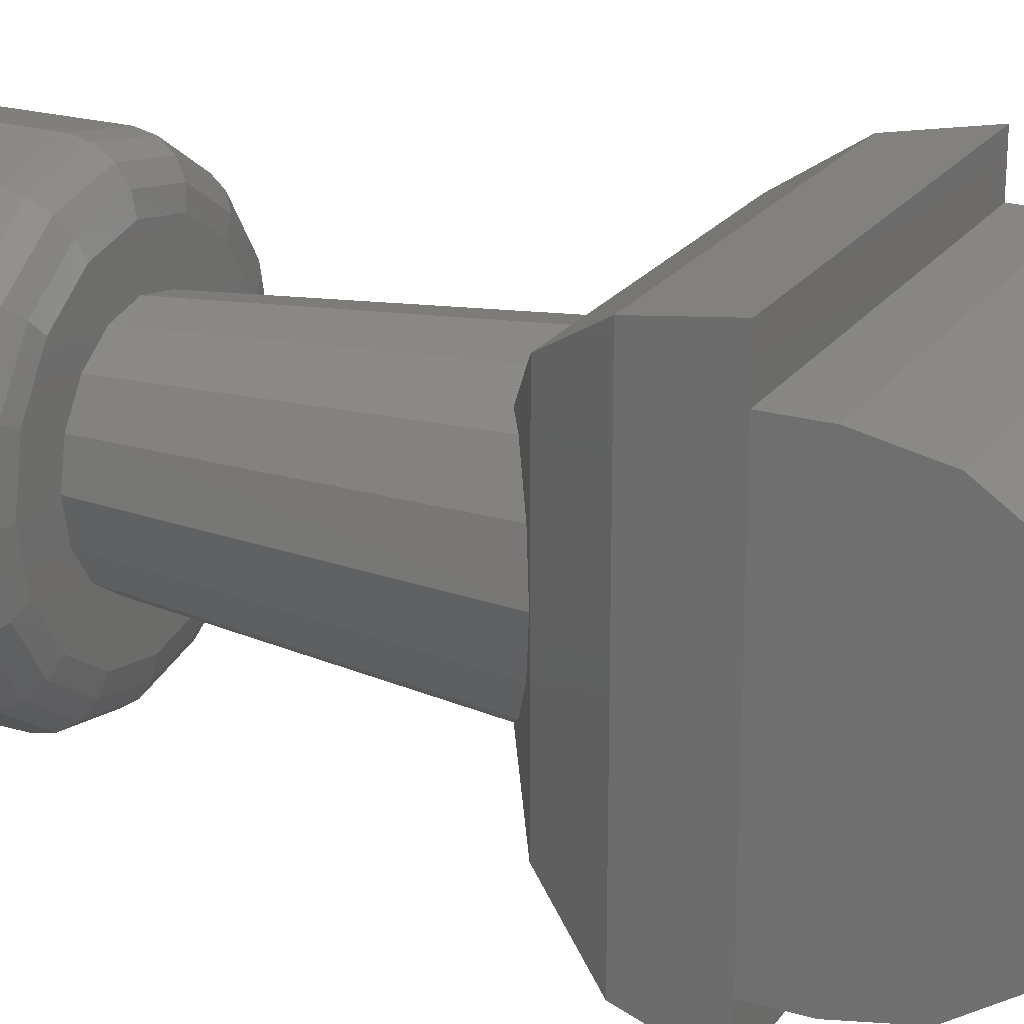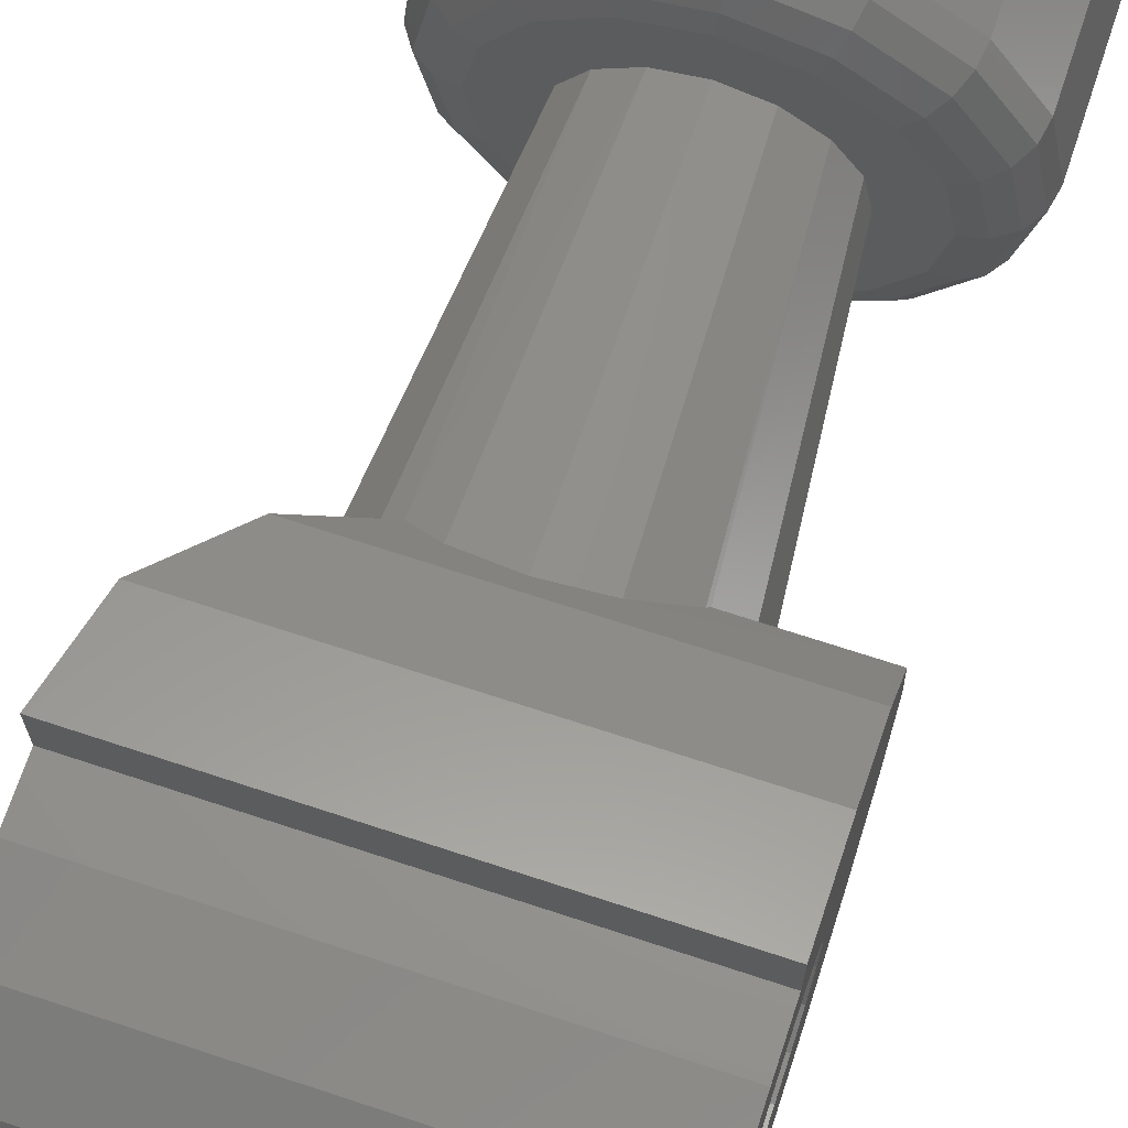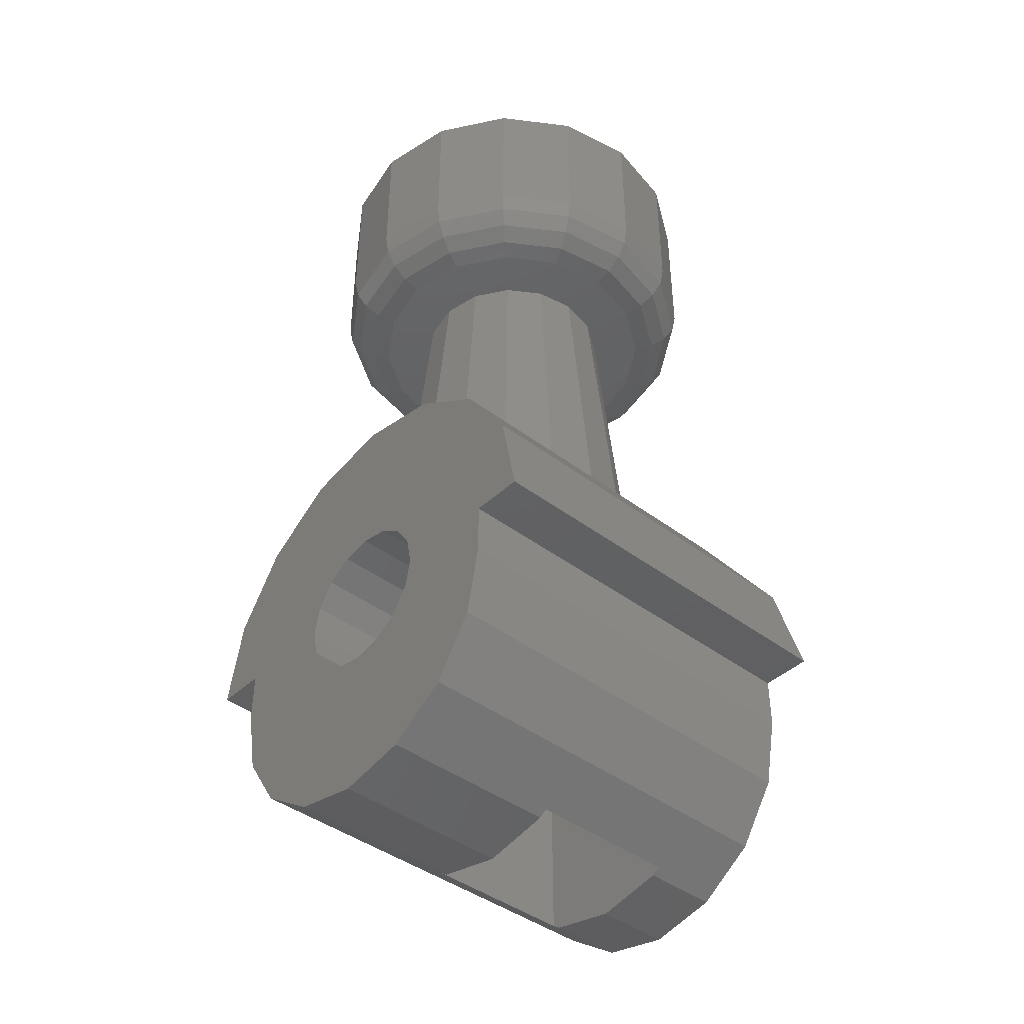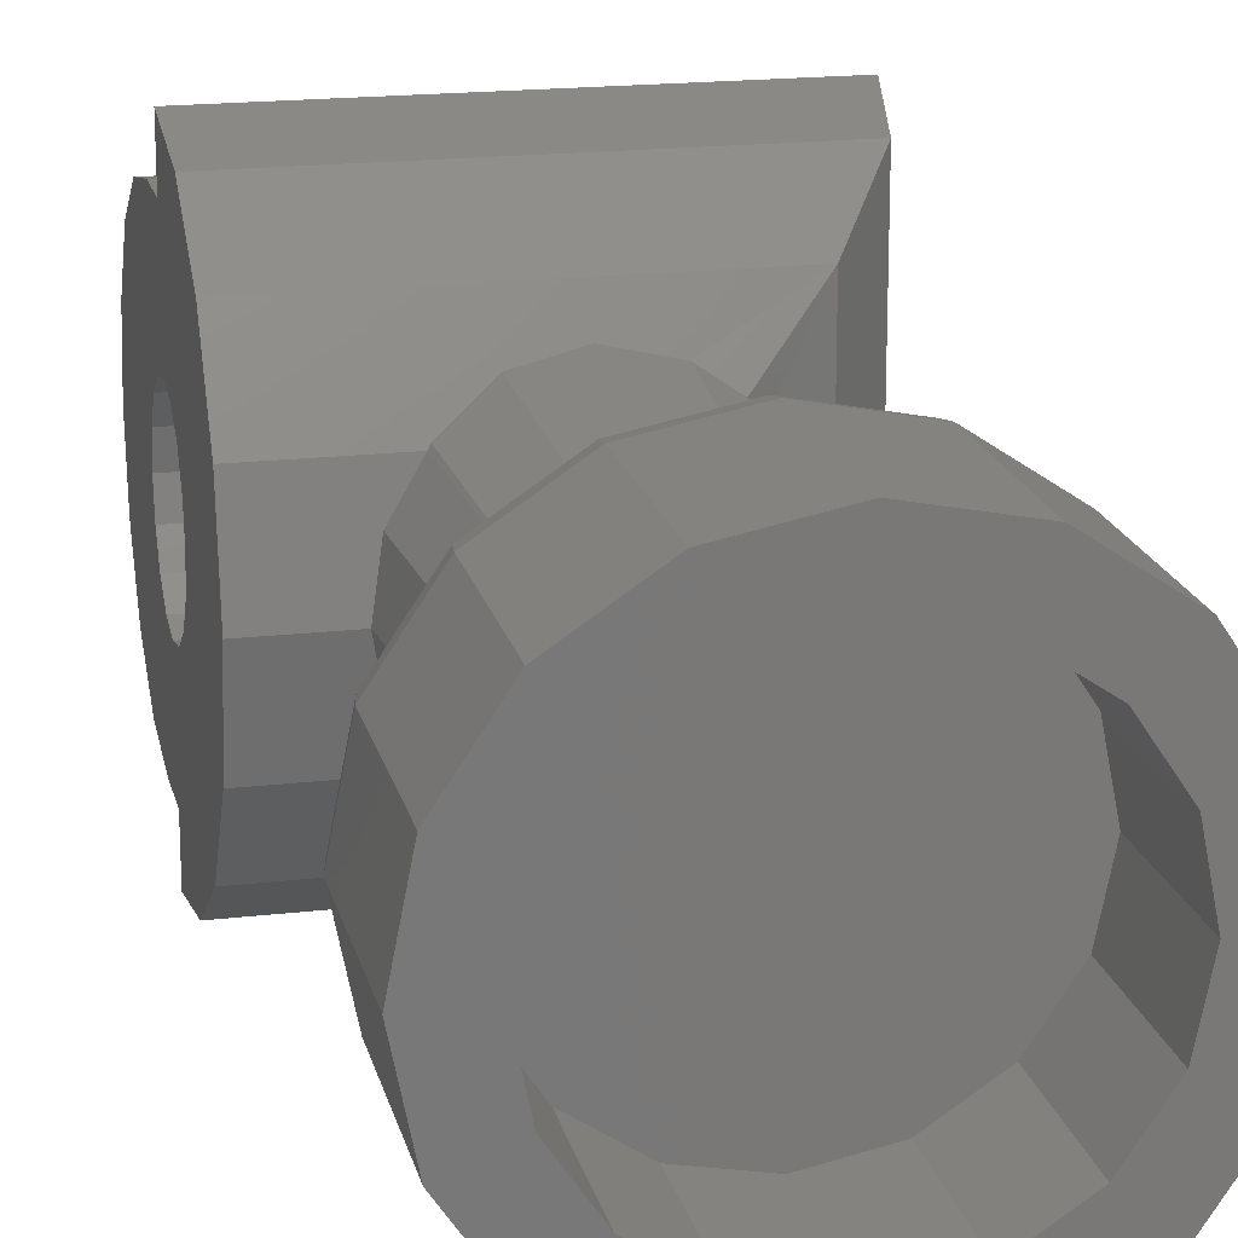
<metadata>
{"format":"stl","ext":"stl","renderer":"f3d","projection":"perspective","resolution":1024,"background":"white","views":[{"elev":22.4,"azim":-63.5,"up":"+Z"},{"elev":69.3,"azim":18.3,"up":"+Z"},{"elev":-42.5,"azim":137.9,"up":"+Y"},{"elev":18.4,"azim":167.3,"up":"+Z"}]}
</metadata>
<code>
# stl→obj: 297 verts, 544 faces
v -0.16 0.92 0
v -0.1783 0.92 -0.09184
v -0.4 0.92 0
v -0.2303 0.92 -0.1697
v -0.3082 0.92 -0.2217
v -0.4 0.92 -0.24
v -0.4918 0.92 -0.2217
v -0.5697 0.92 -0.1697
v -0.6217 0.92 -0.09184
v -0.64 0.92 -0
v -0.6217 0.92 0.09184
v -0.5697 0.92 0.1697
v -0.4918 0.92 0.2217
v -0.4 0.92 0.24
v -0.3082 0.92 0.2217
v -0.2303 0.92 0.1697
v -0.1783 0.92 0.09184
v -0.6 0 0
v -0.6 0 -0.12
v -0.6 0.04592 -0.1109
v -0.6 0.08485 -0.08485
v -0.6 0.1109 -0.04592
v -0.6 0.12 0
v -0.6 0.1109 0.04592
v -0.6 0.08485 0.08485
v -0.6 0.04592 0.1109
v -0.6 -0 0.12
v -0.36 -0.12 -0
v -0.36 -0.1109 -0.04592
v -0.36 -0.12 -0.12
v -0.36 -0.08485 -0.08485
v -0.36 -0.04592 -0.1109
v -0.36 0 -0.12
v -0.36 0 0.12
v -0.36 -0.04592 0.1109
v -0.36 -0.12 0.12
v -0.36 -0.08485 0.08485
v -0.36 -0.1109 0.04592
v -0.36 -0.3387 0.1072
v -0.36 -0.3387 -0.1072
v -0.36 -0.36 0
v -0.6 -0.3387 -0.1072
v -0.6 -0.3387 0.1072
v -0.6 -0.36 0
v -0.72 -0.08 0
v -0.72 0 -0.28
v -0.72 -0.08 -0.28
v -0.72 -0.08 0.28
v -0.6 -0.08 0.28
v -0.72 0 0.28
v -0.36 -0.08 0.28
v -0.08 -0.08 0.28
v -0.08 0 0.28
v -0.6 -0.08 -0.28
v -0.08 -0.08 -0.28
v -0.36 -0.08 -0.28
v -0.08 0 -0.28
v -0.08 0 0.12
v -0.08 0 -0.12
v -0.2566 0.3288 0.1434
v -0.08 0.3326 0.1378
v -0.2529 0.3326 0.1378
v -0.214 0.3447 0.07704
v -0.6146 0.2546 0.2546
v -0.4 0.2866 0.2067
v -0.4787 0.2977 0.19
v -0.5218 0.3176 0.1618
v -0.08 0.3326 -0.1378
v -0.2566 0.3288 -0.1434
v -0.2529 0.3326 -0.1378
v -0.214 0.3447 -0.07704
v -0.4 0.2866 -0.2067
v -0.6146 0.2546 -0.2546
v -0.4787 0.2977 -0.19
v -0.5218 0.3176 -0.1618
v -0.6926 0.1378 0.3326
v -0.72 0 0.36
v -0.6926 0.1378 -0.3326
v -0.72 0 -0.36
v -0.6094 0.2581 0
v -0.5924 0.2694 0.07968
v -0.5452 0.3009 0.1452
v -0.5924 0.2694 -0.07968
v -0.5452 0.3009 -0.1452
v -0.5131 0.8 0.1131
v -0.4612 0.8 0.1478
v -0.2869 0.8 0.1131
v -0.5131 0.8 -0.1131
v -0.4612 0.8 -0.1478
v -0.2869 0.8 -0.1131
v -0.72 -0.1872 -0.2587
v -0.72 -0.278 -0.198
v -0.72 -0.3387 -0.1072
v -0.72 -0.36 -0
v -0.72 -0.3387 0.1072
v -0.72 -0.278 0.198
v -0.72 -0.1872 0.2587
v -0.16 1.12 0
v -0.08 1.12 0
v -0.1044 1.12 -0.1225
v -0.1783 1.12 -0.09184
v -0.1737 1.12 -0.2263
v -0.2303 1.12 -0.1697
v -0.2775 1.12 -0.2956
v -0.3082 1.12 -0.2217
v -0.4 1.12 -0.32
v -0.4 1.12 -0.24
v -0.5225 1.12 -0.2956
v -0.4918 1.12 -0.2217
v -0.6263 1.12 -0.2263
v -0.5697 1.12 -0.1697
v -0.6956 1.12 -0.1225
v -0.6217 1.12 -0.09184
v -0.72 1.12 -0
v -0.64 1.12 -0
v -0.6956 1.12 0.1225
v -0.6217 1.12 0.09184
v -0.6263 1.12 0.2263
v -0.5697 1.12 0.1697
v -0.5225 1.12 0.2956
v -0.4918 1.12 0.2217
v -0.4 1.12 0.32
v -0.4 1.12 0.24
v -0.2775 1.12 0.2956
v -0.3082 1.12 0.2217
v -0.1737 1.12 0.2263
v -0.2303 1.12 0.1697
v -0.1044 1.12 0.1225
v -0.1783 1.12 0.09184
v -0.08 0.88 0
v -0.1044 0.88 0.1225
v -0.1737 0.88 0.2263
v -0.2775 0.88 0.2956
v -0.4 0.88 0.32
v -0.5225 0.88 0.2956
v -0.6263 0.88 0.2263
v -0.6956 0.88 0.1225
v -0.72 0.88 -0
v -0.6956 0.88 -0.1225
v -0.6263 0.88 -0.2263
v -0.5225 0.88 -0.2956
v -0.4 0.88 -0.32
v -0.2775 0.88 -0.2956
v -0.1737 0.88 -0.2263
v -0.1044 0.88 -0.1225
v -0.08609 0.8494 0
v -0.11 0.8494 -0.1201
v -0.1034 0.8234 0
v -0.126 0.8234 -0.1135
v -0.1294 0.8061 0
v -0.15 0.8061 -0.1036
v -0.16 0.8 0
v -0.1783 0.8 -0.09184
v -0.178 0.8494 -0.222
v -0.1903 0.8234 -0.2097
v -0.2086 0.8061 -0.1914
v -0.2303 0.8 -0.1697
v -0.2799 0.8494 -0.29
v -0.2865 0.8234 -0.274
v -0.2964 0.8061 -0.25
v -0.3082 0.8 -0.2217
v -0.4 0.8494 -0.3139
v -0.4 0.8234 -0.2966
v -0.4 0.8061 -0.2706
v -0.4 0.8 -0.24
v -0.5201 0.8494 -0.29
v -0.5135 0.8234 -0.274
v -0.5036 0.8061 -0.25
v -0.4918 0.8 -0.2217
v -0.622 0.8494 -0.222
v -0.6097 0.8234 -0.2097
v -0.5914 0.8061 -0.1914
v -0.5697 0.8 -0.1697
v -0.69 0.8494 -0.1201
v -0.674 0.8234 -0.1135
v -0.65 0.8061 -0.1036
v -0.6217 0.8 -0.09184
v -0.72 0.88 0
v -0.7139 0.8494 0
v -0.6966 0.8234 0
v -0.6706 0.8061 0
v -0.64 0.8 0
v -0.69 0.8494 0.1201
v -0.674 0.8234 0.1135
v -0.65 0.8061 0.1036
v -0.6217 0.8 0.09184
v -0.622 0.8494 0.222
v -0.6097 0.8234 0.2097
v -0.5914 0.8061 0.1914
v -0.5697 0.8 0.1697
v -0.5201 0.8494 0.29
v -0.5135 0.8234 0.274
v -0.5036 0.8061 0.25
v -0.4918 0.8 0.2217
v -0.4 0.8494 0.3139
v -0.4 0.8234 0.2966
v -0.4 0.8061 0.2706
v -0.4 0.8 0.24
v -0.2799 0.8494 0.29
v -0.2865 0.8234 0.274
v -0.2964 0.8061 0.25
v -0.3082 0.8 0.2217
v -0.178 0.8494 0.222
v -0.1903 0.8234 0.2097
v -0.2086 0.8061 0.1914
v -0.2303 0.8 0.1697
v -0.11 0.8494 0.1201
v -0.126 0.8234 0.1135
v -0.15 0.8061 0.1036
v -0.1783 0.8 0.09184
v -0.08 0.88 -0
v -0.08609 0.8494 -0
v -0.1034 0.8234 -0
v -0.1294 0.8061 -0
v -0.16 0.8 -0
v -0.24 0.8 0
v -0.2522 0.8 0.06123
v -0.3388 0.8 0.1478
v -0.4 0.8 0.16
v -0.5478 0.8 0.06123
v -0.64 0.8 -0
v -0.56 0.8 -0
v -0.5478 0.8 -0.06123
v -0.4 0.8 -0.16
v -0.3388 0.8 -0.1478
v -0.2522 0.8 -0.06123
v -0.08 0.12 0
v -0.36 0.12 0
v -0.36 0.1109 -0.04592
v -0.08 0.1109 -0.04592
v -0.36 0.08485 -0.08485
v -0.08 0.08485 -0.08485
v -0.36 0.04592 -0.1109
v -0.08 0.04592 -0.1109
v -0.08 -0.04592 -0.1109
v -0.08 -0.08485 -0.08485
v -0.08 -0.1109 -0.04592
v -0.08 -0.12 -0
v -0.08 -0.1109 0.04592
v -0.08 -0.08485 0.08485
v -0.08 -0.04592 0.1109
v -0.36 -0 0.12
v -0.08 -0 0.12
v -0.36 0.04592 0.1109
v -0.08 0.04592 0.1109
v -0.36 0.08485 0.08485
v -0.08 0.08485 0.08485
v -0.36 0.1109 0.04592
v -0.08 0.1109 0.04592
v -0.6 -0.3301 0.12
v -0.6 0 0.12
v -0.36 -0.3301 0.12
v -0.36 -0.3301 -0.12
v -0.6 -0.3301 -0.12
v -0.6 -0.278 0.198
v -0.36 -0.278 0.198
v -0.36 -0.278 -0.198
v -0.6 -0.278 -0.198
v -0.08 -0.1872 0.2587
v -0.08 -0.278 0.198
v -0.08 -0.08484 0.08484
v -0.08 -0.3387 0.1072
v -0.08 -0.36 0
v -0.08 -0.12 0
v -0.08 -0.1872 -0.2587
v -0.08 -0.08484 -0.08484
v -0.08 -0.278 -0.198
v -0.08 -0.3387 -0.1072
v -0.08 0.1 -0.24
v -0.08 0.1697 -0.1697
v -0.08 0.08484 -0.08484
v -0.08 0.2217 -0.09184
v -0.08 0.24 0
v -0.08 0.2217 0.09184
v -0.08 0.1697 0.1697
v -0.08 0.08484 0.08484
v -0.08 0.1 0.24
v -0.08 0 -0.36
v -0.08 0.1378 -0.3326
v -0.08 0.2546 -0.2546
v -0.08 0.36 0
v -0.08 0.2546 0.2546
v -0.08 0.1378 0.3326
v -0.08 0 0.36
v -0.3213 0.2977 0.19
v -0.2 0.36 0
v -0.3213 0.2977 -0.19
v -0.5478 0.8 0.06124
v -0.56 0.8 0
v -0.2522 0.8 0.06124
v -0.5478 0.8 -0.06124
v -0.2522 0.8 -0.06124
v -0.36 -0.1872 0.2587
v -0.36 -0.1872 -0.2587
v -0.6 -0.1872 0.2587
v -0.72 -0.36 0
v -0.6 -0.1872 -0.2587
f 1 2 3
f 2 4 3
f 4 5 3
f 5 6 3
f 6 7 3
f 7 8 3
f 8 9 3
f 9 10 3
f 10 11 3
f 11 12 3
f 12 13 3
f 13 14 3
f 14 15 3
f 15 16 3
f 16 17 3
f 17 1 3
f 18 19 20
f 18 20 21
f 18 21 22
f 18 22 23
f 18 23 24
f 18 24 25
f 18 25 26
f 18 26 27
f 28 29 30
f 29 31 30
f 31 32 30
f 32 33 30
f 34 35 36
f 35 37 36
f 37 38 36
f 38 28 36
f 39 40 41
f 42 43 44
f 45 46 47
f 48 49 50
f 51 52 53
f 54 47 46
f 55 56 57
f 52 58 53
f 59 55 57
f 60 61 62
f 62 61 63
f 64 65 66
f 64 66 67
f 68 69 70
f 68 70 71
f 72 73 74
f 74 73 75
f 76 50 77
f 46 78 79
f 80 73 64
f 80 64 81
f 81 64 82
f 82 64 67
f 83 73 80
f 84 73 83
f 75 73 84
f 85 82 67
f 85 67 86
f 86 67 66
f 62 87 60
f 75 88 89
f 84 88 75
f 75 89 74
f 69 90 70
f 47 91 45
f 91 92 45
f 92 93 45
f 93 94 45
f 94 95 45
f 95 96 45
f 96 97 45
f 97 48 45
f 98 99 100
f 98 100 101
f 101 100 102
f 101 102 103
f 103 102 104
f 103 104 105
f 105 104 106
f 105 106 107
f 107 106 108
f 107 108 109
f 109 108 110
f 109 110 111
f 111 110 112
f 111 112 113
f 113 112 114
f 113 114 115
f 115 114 116
f 115 116 117
f 117 116 118
f 117 118 119
f 119 118 120
f 119 120 121
f 121 120 122
f 121 122 123
f 123 122 124
f 123 124 125
f 125 124 126
f 125 126 127
f 127 126 128
f 127 128 129
f 129 128 99
f 129 99 98
f 1 98 101
f 1 101 2
f 2 101 103
f 2 103 4
f 4 103 105
f 4 105 5
f 5 105 107
f 5 107 6
f 6 107 109
f 6 109 7
f 7 109 111
f 7 111 8
f 8 111 113
f 8 113 9
f 9 113 115
f 9 115 10
f 10 115 117
f 10 117 11
f 11 117 119
f 11 119 12
f 12 119 121
f 12 121 13
f 13 121 123
f 13 123 14
f 14 123 125
f 14 125 15
f 15 125 127
f 15 127 16
f 16 127 129
f 16 129 17
f 17 129 98
f 17 98 1
f 130 99 128
f 130 128 131
f 131 128 126
f 131 126 132
f 132 126 124
f 132 124 133
f 133 124 122
f 133 122 134
f 134 122 120
f 134 120 135
f 135 120 118
f 135 118 136
f 136 118 116
f 136 116 137
f 137 116 114
f 137 114 138
f 138 114 112
f 138 112 139
f 139 112 110
f 139 110 140
f 140 110 108
f 140 108 141
f 141 108 106
f 141 106 142
f 142 106 104
f 142 104 143
f 143 104 102
f 143 102 144
f 144 102 100
f 144 100 145
f 145 100 99
f 145 99 130
f 145 130 146
f 145 146 147
f 147 146 148
f 147 148 149
f 149 148 150
f 149 150 151
f 151 150 152
f 151 152 153
f 144 145 147
f 144 147 154
f 154 147 149
f 154 149 155
f 155 149 151
f 155 151 156
f 156 151 153
f 156 153 157
f 143 144 154
f 143 154 158
f 158 154 155
f 158 155 159
f 159 155 156
f 159 156 160
f 160 156 157
f 160 157 161
f 142 143 158
f 142 158 162
f 162 158 159
f 162 159 163
f 163 159 160
f 163 160 164
f 164 160 161
f 164 161 165
f 141 142 162
f 141 162 166
f 166 162 163
f 166 163 167
f 167 163 164
f 167 164 168
f 168 164 165
f 168 165 169
f 140 141 166
f 140 166 170
f 170 166 167
f 170 167 171
f 171 167 168
f 171 168 172
f 172 168 169
f 172 169 173
f 139 140 170
f 139 170 174
f 174 170 171
f 174 171 175
f 175 171 172
f 175 172 176
f 176 172 173
f 176 173 177
f 178 139 174
f 178 174 179
f 179 174 175
f 179 175 180
f 180 175 176
f 180 176 181
f 181 176 177
f 181 177 182
f 137 178 179
f 137 179 183
f 183 179 180
f 183 180 184
f 184 180 181
f 184 181 185
f 185 181 182
f 185 182 186
f 136 137 183
f 136 183 187
f 187 183 184
f 187 184 188
f 188 184 185
f 188 185 189
f 189 185 186
f 189 186 190
f 135 136 187
f 135 187 191
f 191 187 188
f 191 188 192
f 192 188 189
f 192 189 193
f 193 189 190
f 193 190 194
f 134 135 191
f 134 191 195
f 195 191 192
f 195 192 196
f 196 192 193
f 196 193 197
f 197 193 194
f 197 194 198
f 133 134 195
f 133 195 199
f 199 195 196
f 199 196 200
f 200 196 197
f 200 197 201
f 201 197 198
f 201 198 202
f 132 133 199
f 132 199 203
f 203 199 200
f 203 200 204
f 204 200 201
f 204 201 205
f 205 201 202
f 205 202 206
f 131 132 203
f 131 203 207
f 207 203 204
f 207 204 208
f 208 204 205
f 208 205 209
f 209 205 206
f 209 206 210
f 211 131 207
f 211 207 212
f 212 207 208
f 212 208 213
f 213 208 209
f 213 209 214
f 214 209 210
f 214 210 215
f 216 152 210
f 216 210 217
f 217 210 206
f 217 206 87
f 87 206 202
f 87 202 218
f 218 202 198
f 218 198 219
f 219 198 194
f 219 194 86
f 86 194 190
f 86 190 85
f 85 190 186
f 85 186 220
f 220 186 221
f 220 221 222
f 222 221 177
f 222 177 223
f 223 177 173
f 223 173 88
f 88 173 169
f 88 169 89
f 89 169 165
f 89 165 224
f 224 165 161
f 224 161 225
f 225 161 157
f 225 157 90
f 90 157 153
f 90 153 226
f 226 153 152
f 226 152 216
f 227 228 229
f 227 229 230
f 230 229 231
f 230 231 232
f 232 231 233
f 232 233 234
f 234 233 33
f 234 33 59
f 59 33 32
f 59 32 235
f 235 32 31
f 235 31 236
f 236 31 29
f 236 29 237
f 237 29 28
f 237 28 238
f 238 28 38
f 238 38 239
f 239 38 37
f 239 37 240
f 240 37 35
f 240 35 241
f 241 35 242
f 241 242 243
f 243 242 244
f 243 244 245
f 245 244 246
f 245 246 247
f 247 246 248
f 247 248 249
f 249 248 228
f 249 228 227
f 242 27 26
f 242 26 244
f 244 26 25
f 244 25 246
f 246 25 24
f 246 24 248
f 248 24 23
f 248 23 228
f 228 23 22
f 228 22 229
f 229 22 21
f 229 21 231
f 231 21 20
f 231 20 233
f 233 20 19
f 233 19 33
f 250 251 34
f 250 34 252
f 253 33 19
f 253 19 254
f 251 250 254
f 251 254 19
f 30 253 252
f 30 252 36
f 39 252 253
f 39 253 40
f 42 254 250
f 42 250 43
f 50 46 45
f 50 45 48
f 49 51 53
f 49 53 50
f 46 57 56
f 46 56 54
f 255 250 252
f 255 252 256
f 257 253 254
f 257 254 258
f 58 52 259
f 58 259 241
f 241 259 260
f 241 260 261
f 261 260 262
f 261 262 239
f 239 262 263
f 239 263 264
f 235 265 55
f 235 55 59
f 266 267 265
f 266 265 235
f 237 268 267
f 237 267 266
f 264 263 268
f 264 268 237
f 57 269 234
f 57 234 59
f 269 270 271
f 269 271 234
f 270 272 230
f 270 230 271
f 272 273 227
f 272 227 230
f 273 274 249
f 273 249 227
f 274 275 276
f 274 276 249
f 275 277 245
f 275 245 276
f 277 53 58
f 277 58 245
f 278 279 269
f 278 269 57
f 279 280 270
f 279 270 269
f 280 68 272
f 280 272 270
f 68 281 273
f 68 273 272
f 281 61 274
f 281 274 273
f 61 282 275
f 61 275 274
f 282 283 277
f 282 277 275
f 283 284 53
f 283 53 277
f 283 76 77
f 283 77 284
f 282 64 76
f 282 76 283
f 65 64 282
f 65 282 285
f 61 60 285
f 61 285 282
f 281 286 63
f 281 63 61
f 278 79 78
f 278 78 279
f 279 78 73
f 279 73 280
f 280 73 72
f 280 72 287
f 280 287 69
f 280 69 68
f 68 71 286
f 68 286 281
f 76 78 46
f 76 46 50
f 64 73 78
f 64 78 76
f 80 81 288
f 80 288 289
f 81 82 85
f 81 85 288
f 66 65 219
f 66 219 86
f 65 285 218
f 65 218 219
f 285 60 87
f 285 87 218
f 290 87 62
f 290 62 63
f 63 286 216
f 63 216 290
f 289 291 83
f 289 83 80
f 291 88 84
f 291 84 83
f 89 224 72
f 89 72 74
f 224 225 287
f 224 287 72
f 225 90 69
f 225 69 287
f 90 292 71
f 90 71 70
f 292 216 286
f 292 286 71
f 50 53 284
f 50 284 77
f 57 46 79
f 57 79 278
f 52 51 293
f 52 293 259
f 259 293 256
f 259 256 260
f 260 256 39
f 260 39 262
f 262 39 41
f 262 41 263
f 263 41 40
f 263 40 268
f 268 40 257
f 268 257 267
f 267 257 294
f 267 294 265
f 265 294 56
f 265 56 55
f 49 48 97
f 49 97 295
f 295 97 96
f 295 96 255
f 255 96 95
f 255 95 43
f 43 95 296
f 43 296 44
f 44 296 93
f 44 93 42
f 42 93 92
f 42 92 258
f 258 92 91
f 258 91 297
f 297 91 47
f 297 47 54
f 257 258 297
f 257 297 294
f 294 297 54
f 294 54 56
f 51 49 295
f 51 295 293
f 293 295 255
f 293 255 256

</code>
